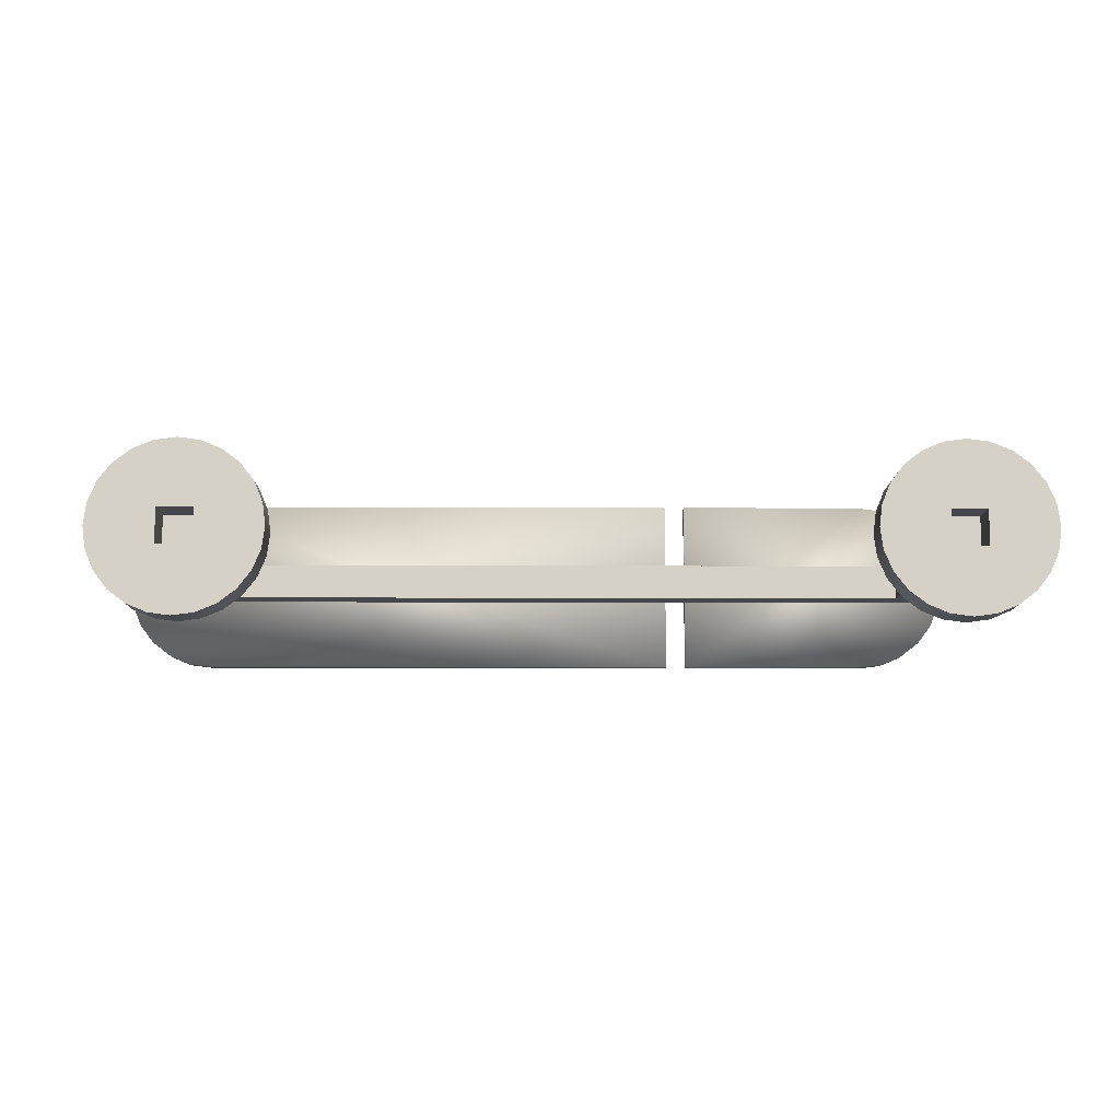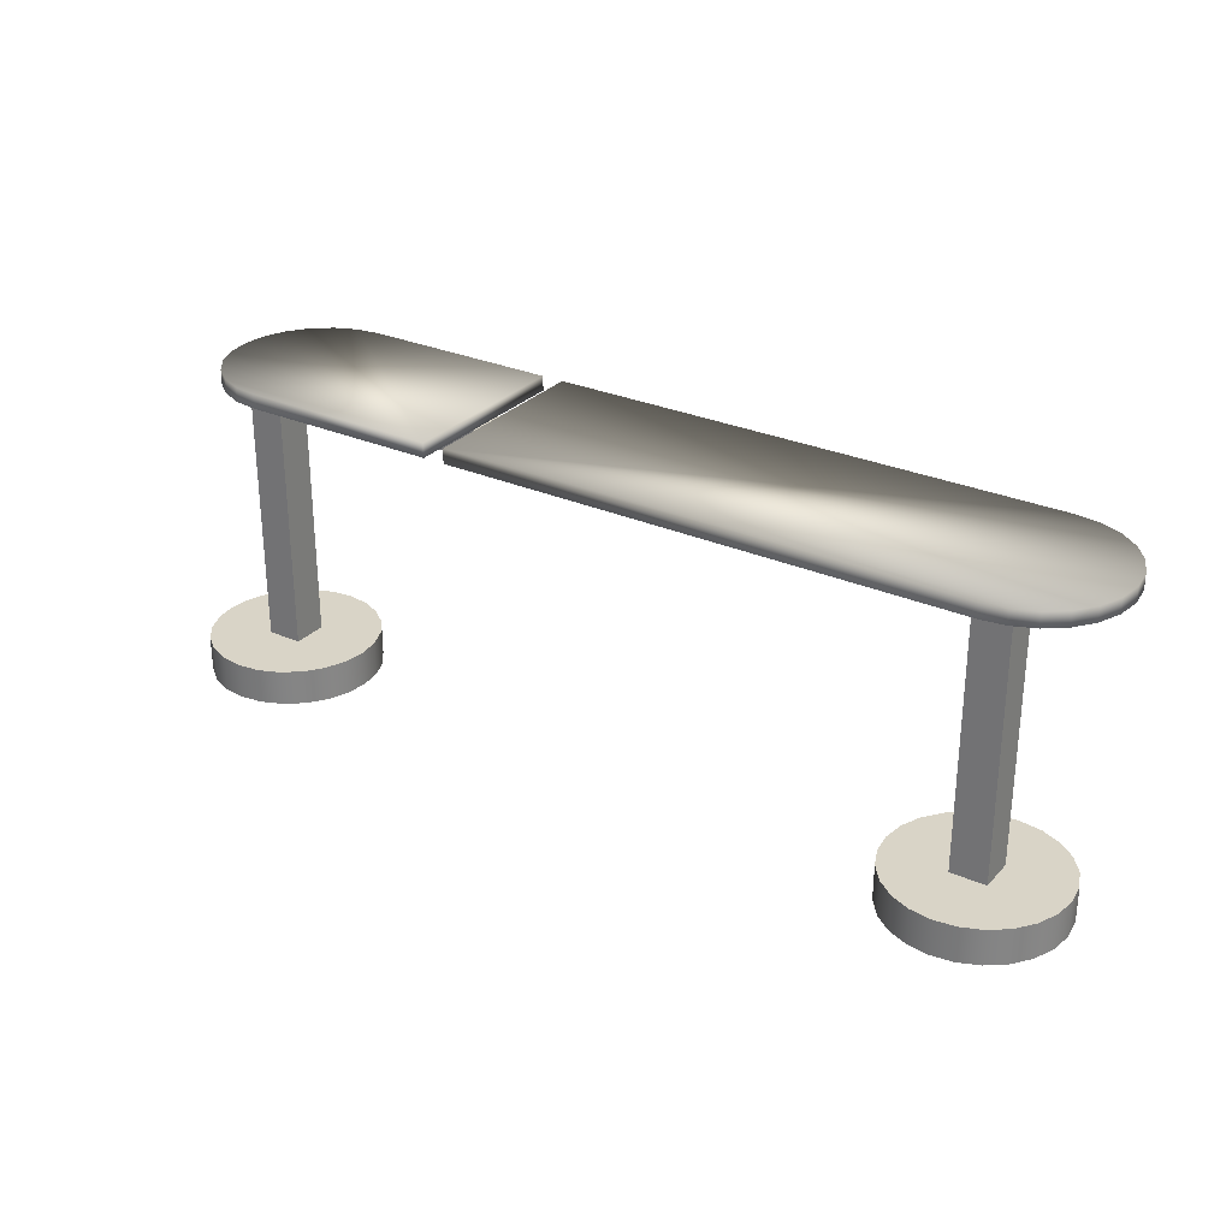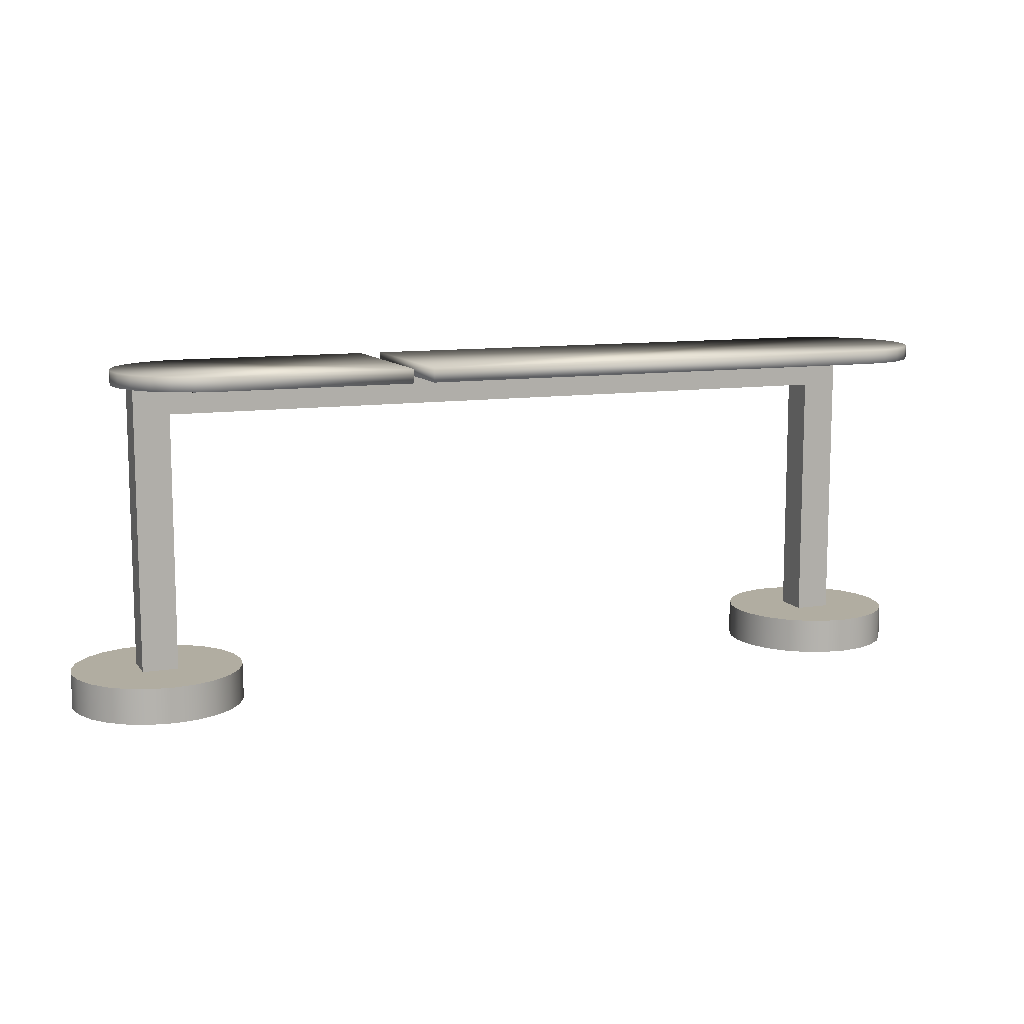
<metadata>
{"format":"obj","ext":"obj","renderer":"f3d","projection":"perspective","resolution":1024,"background":"white","views":[{"elev":-11.0,"azim":-0.5,"up":"+Z"},{"elev":28.7,"azim":-146.5,"up":"+Y"},{"elev":10.4,"azim":158.4,"up":"+Y"}]}
</metadata>
<code>
v 0.3935 0.1514 -0.01736
v 0.3584 0.1514 0.01773
v 0.3935 0.1514 0.01773
v 0.3584 0.1514 -0.01736
v 0.3935 -0.1013 0.01773
v 0.3584 -0.1013 -0.01736
v 0.3584 -0.1013 0.01773
v 0.3935 -0.1013 -0.01736
v 0.2946 -0.1013 0.02198
v 0.3584 -0.1364 0.01773
v 0.4601 -0.1013 0.000183
v 0.3935 -0.1364 -0.01736
v 0.4573 -0.1013 -0.02161
v 0.2917 -0.1013 0.000183
v 0.4573 -0.1013 0.02198
v 0.3935 -0.1364 0.01773
v 0.2946 -0.1013 -0.02161
v 0.3584 -0.1364 -0.01736
v 0.2917 -0.1364 0.000183
v 0.303 -0.1013 0.04229
v 0.4573 -0.1364 0.02198
v 0.4601 -0.1364 0.000183
v 0.4489 -0.1013 -0.04193
v 0.2946 -0.1364 -0.02161
v 0.2946 -0.1364 0.02198
v 0.4489 -0.1013 0.04229
v 0.4489 -0.1364 0.04229
v 0.4573 -0.1364 -0.02161
v 0.303 -0.1013 -0.04193
v 0.303 -0.1364 -0.04193
v 0.3164 -0.1013 0.05974
v 0.303 -0.1364 0.04229
v 0.4489 -0.1364 -0.04193
v 0.4355 -0.1013 -0.05937
v 0.4355 -0.1013 0.05974
v 0.4355 -0.1364 0.05974
v 0.3164 -0.1013 -0.05937
v 0.3164 -0.1364 -0.05937
v 0.3338 -0.1013 0.07312
v 0.3164 -0.1364 0.05974
v 0.4355 -0.1364 -0.05937
v 0.418 -0.1013 -0.07275
v 0.418 -0.1013 0.07312
v 0.3338 -0.1364 0.07312
v 0.418 -0.1364 -0.07275
v 0.3338 -0.1013 -0.07275
v 0.3541 -0.1013 0.08153
v 0.3541 -0.1364 0.08153
v 0.418 -0.1364 0.07312
v 0.3338 -0.1364 -0.07275
v 0.3977 -0.1364 -0.08117
v 0.3977 -0.1013 -0.08117
v 0.3977 -0.1013 0.08153
v 0.3977 -0.1364 0.08153
v 0.3541 -0.1364 -0.08117
v 0.3541 -0.1013 -0.08117
v 0.3759 -0.1013 0.0844
v 0.3759 -0.1364 0.0844
v 0.3759 -0.1364 -0.08404
v 0.3759 -0.1013 -0.08404
v -0.3434 0.1514 -0.01736
v -0.3785 0.1514 0.01773
v -0.3434 0.1514 0.01773
v -0.3785 0.1514 -0.01736
v -0.3434 -0.1013 0.01773
v -0.3785 -0.1013 -0.01736
v -0.3785 -0.1013 0.01773
v -0.3434 -0.1013 -0.01736
v -0.4423 -0.1013 0.02198
v -0.3785 -0.1364 0.01773
v -0.2768 -0.1013 0.000183
v -0.3434 -0.1364 -0.01736
v -0.2796 -0.1013 -0.02161
v -0.4452 -0.1013 0.000183
v -0.2796 -0.1013 0.02198
v -0.3434 -0.1364 0.01773
v -0.4423 -0.1013 -0.02161
v -0.3785 -0.1364 -0.01736
v -0.4452 -0.1364 0.000183
v -0.4339 -0.1013 0.04229
v -0.2796 -0.1364 0.02198
v -0.2768 -0.1364 0.000183
v -0.2881 -0.1013 -0.04193
v -0.4423 -0.1364 -0.02161
v -0.4423 -0.1364 0.02198
v -0.2881 -0.1013 0.04229
v -0.2881 -0.1364 0.04229
v -0.2796 -0.1364 -0.02161
v -0.4339 -0.1013 -0.04193
v -0.4339 -0.1364 -0.04193
v -0.4205 -0.1013 0.05974
v -0.4339 -0.1364 0.04229
v -0.2881 -0.1364 -0.04193
v -0.3014 -0.1013 -0.05937
v -0.3014 -0.1013 0.05974
v -0.3014 -0.1364 0.05974
v -0.4205 -0.1013 -0.05937
v -0.4205 -0.1364 -0.05937
v -0.4031 -0.1013 0.07312
v -0.4205 -0.1364 0.05974
v -0.3014 -0.1364 -0.05937
v -0.3189 -0.1013 -0.07275
v -0.3189 -0.1013 0.07312
v -0.4031 -0.1364 0.07312
v -0.3189 -0.1364 -0.07275
v -0.4031 -0.1013 -0.07275
v -0.3828 -0.1013 0.08153
v -0.3828 -0.1364 0.08153
v -0.3189 -0.1364 0.07312
v -0.4031 -0.1364 -0.07275
v -0.3392 -0.1364 -0.08117
v -0.3392 -0.1013 -0.08117
v -0.3392 -0.1013 0.08153
v -0.3392 -0.1364 0.08153
v -0.3828 -0.1364 -0.08117
v -0.3828 -0.1013 -0.08117
v -0.361 -0.1013 0.0844
v -0.361 -0.1364 0.0844
v -0.361 -0.1364 -0.08404
v -0.361 -0.1013 -0.08404
v 0.346 0.1935 0.08492
v 0.1338 0.1935 0.08791
v 0.3233 0.1935 0.08791
v 0.1338 0.1935 -0.08755
v 0.3233 0.1794 0.08791
v 0.346 0.1794 0.08492
v 0.3672 0.1935 0.07616
v 0.1338 0.1794 -0.08755
v 0.1338 0.1794 0.08791
v 0.3672 0.1794 0.07616
v 0.3853 0.1935 0.06222
v 0.3233 0.1935 -0.08755
v 0.3853 0.1794 0.06222
v 0.3993 0.1935 0.04405
v 0.3233 0.1794 -0.08755
v 0.346 0.1935 -0.08456
v 0.408 0.1935 0.02289
v 0.346 0.1794 -0.08456
v 0.3672 0.1935 -0.07579
v 0.3993 0.1794 0.04405
v 0.411 0.1935 0.000183
v 0.3672 0.1794 -0.07579
v 0.3853 0.1935 -0.06185
v 0.408 0.1794 0.02289
v 0.408 0.1935 -0.02252
v 0.3853 0.1794 -0.06185
v 0.3993 0.1935 -0.04368
v 0.411 0.1794 0.000183
v 0.3993 0.1794 -0.04368
v 0.408 0.1794 -0.02252
v 0.1127 0.1935 -0.08755
v -0.3785 0.1935 0.08791
v 0.1127 0.1935 0.08791
v -0.4012 0.1935 0.08492
v 0.1127 0.1794 0.08791
v -0.4224 0.1935 0.07616
v -0.3785 0.1794 0.08791
v 0.1127 0.1794 -0.08755
v -0.4406 0.1935 0.06222
v -0.4012 0.1794 0.08492
v -0.3785 0.1794 -0.08755
v -0.4545 0.1935 0.04405
v -0.4224 0.1794 0.07616
v -0.3785 0.1935 -0.08755
v -0.4012 0.1794 -0.08456
v -0.4633 0.1935 0.02289
v -0.4406 0.1794 0.06222
v -0.4012 0.1935 -0.08456
v -0.4224 0.1794 -0.07579
v -0.4663 0.1935 0.000183
v -0.4633 0.1794 0.02289
v -0.4545 0.1794 0.04405
v -0.4224 0.1935 -0.07579
v -0.4406 0.1794 -0.06185
v -0.4633 0.1935 -0.02252
v -0.4406 0.1935 -0.06185
v -0.4545 0.1794 -0.04368
v -0.4545 0.1935 -0.04368
v -0.4633 0.1794 -0.02252
v -0.4663 0.1794 0.000183
v -0.2469 -0.1397 0.01773
v -0.2469 -0.1397 -0.01736
v -0.2369 -0.1223 -0.01736
v -0.2382 -0.1223 -0.01736
v 0.1338 0.1794 -0.01736
v 0.3935 0.1794 -0.01736
v 0.3935 0.1794 0.01773
v 0.1338 0.1794 0.01773
v 0.1127 0.1794 -0.01736
v -0.3785 0.1794 -0.01736
v 0.1127 0.1794 0.01773
v -0.3785 0.1794 0.01773
g mesh1_mesh1-geometry
f 1 2 3
f 2 1 4
f 3 2 1
f 4 1 2
f 2 5 3
f 3 5 2
f 5 1 3
f 3 1 5
f 1 6 4
f 4 6 1
f 6 2 4
f 4 2 6
f 5 2 7
f 7 2 5
f 1 5 8
f 8 5 1
f 6 1 8
f 8 1 6
f 2 6 7
f 7 6 2
f 8 7 5
f 5 7 8
f 5 9 7
f 5 10 7
f 7 10 5
f 8 11 5
f 12 5 8
f 8 5 12
f 7 8 6
f 6 8 7
f 6 13 8
f 6 12 8
f 8 12 6
f 6 7 14
f 10 6 7
f 7 6 10
f 14 7 9
f 5 15 9
f 10 5 16
f 16 5 10
f 11 15 5
f 13 11 8
f 5 12 16
f 16 12 5
f 13 6 17
f 12 6 18
f 18 6 12
f 17 6 14
f 6 10 18
f 18 10 6
f 19 9 14
f 14 9 19
f 9 15 20
f 16 21 10
f 10 21 16
f 21 11 15
f 15 11 21
f 22 13 11
f 11 13 22
f 22 16 12
f 12 16 22
f 23 13 17
f 18 24 12
f 12 24 18
f 24 14 17
f 17 14 24
f 10 19 18
f 18 19 10
f 9 19 25
f 25 19 9
f 14 24 19
f 19 24 14
f 15 26 20
f 25 20 9
f 9 20 25
f 21 16 22
f 22 16 21
f 21 25 10
f 10 25 21
f 11 21 22
f 22 21 11
f 15 27 21
f 21 27 15
f 13 22 28
f 28 22 13
f 22 12 28
f 28 12 22
f 28 23 13
f 13 23 28
f 29 23 17
f 18 19 24
f 24 19 18
f 28 12 24
f 24 12 28
f 17 30 24
f 24 30 17
f 10 25 19
f 19 25 10
f 20 26 31
f 27 15 26
f 26 15 27
f 20 25 32
f 32 25 20
f 27 25 21
f 21 25 27
f 23 28 33
f 33 28 23
f 34 23 29
f 30 17 29
f 29 17 30
f 28 24 30
f 30 24 28
f 26 35 31
f 32 31 20
f 20 31 32
f 26 36 27
f 27 36 26
f 27 32 25
f 25 32 27
f 28 30 33
f 33 30 28
f 33 34 23
f 23 34 33
f 37 34 29
f 29 38 30
f 30 38 29
f 31 35 39
f 36 26 35
f 35 26 36
f 31 32 40
f 40 32 31
f 36 32 27
f 27 32 36
f 33 30 38
f 38 30 33
f 34 33 41
f 41 33 34
f 42 34 37
f 38 29 37
f 37 29 38
f 35 43 39
f 31 44 39
f 39 44 31
f 43 36 35
f 35 36 43
f 36 40 32
f 32 40 36
f 44 31 40
f 40 31 44
f 33 38 41
f 41 38 33
f 45 34 41
f 41 34 45
f 34 45 42
f 42 45 34
f 46 42 37
f 46 38 37
f 37 38 46
f 39 43 47
f 48 39 44
f 44 39 48
f 36 43 49
f 49 43 36
f 49 40 36
f 36 40 49
f 49 44 40
f 40 44 49
f 41 38 50
f 50 38 41
f 41 50 45
f 45 50 41
f 51 42 45
f 45 42 51
f 52 42 46
f 38 46 50
f 50 46 38
f 43 53 47
f 39 48 47
f 47 48 39
f 54 48 44
f 44 48 54
f 53 49 43
f 43 49 53
f 54 44 49
f 49 44 54
f 45 50 55
f 55 50 45
f 42 51 52
f 52 51 42
f 45 55 51
f 51 55 45
f 56 52 46
f 56 50 46
f 46 50 56
f 57 47 53
f 58 47 48
f 48 47 58
f 48 54 58
f 58 54 48
f 49 53 54
f 54 53 49
f 50 56 55
f 55 56 50
f 59 52 51
f 51 52 59
f 51 55 59
f 59 55 51
f 60 52 56
f 47 58 57
f 57 58 47
f 57 54 53
f 53 54 57
f 54 57 58
f 58 57 54
f 60 55 56
f 56 55 60
f 52 59 60
f 60 59 52
f 55 60 59
f 59 60 55
g mesh1_mesh1-geometry
f 7 9 5
f 5 11 8
f 8 13 6
f 14 7 6
f 9 7 14
f 9 15 5
f 5 15 11
f 8 11 13
f 17 6 13
f 14 6 17
f 20 15 9
f 17 13 23
f 20 26 15
f 17 23 29
f 31 26 20
f 29 23 34
f 31 35 26
f 29 34 37
f 39 35 31
f 37 34 42
f 39 43 35
f 37 42 46
f 47 43 39
f 46 42 52
f 47 53 43
f 46 52 56
f 53 47 57
f 56 52 60
g mesh2_mesh2-geometry
l 1 3
l 1 4
l 3 2
l 2 4
g mesh3_mesh3-geometry
l 58 54
l 48 58
l 54 49
l 44 48
l 49 36
l 40 44
l 36 27
l 32 40
l 27 21
l 25 32
l 21 22
l 19 25
l 22 28
l 24 19
l 28 33
l 30 24
l 33 41
l 38 30
l 41 45
l 50 38
l 45 51
l 55 50
l 51 59
l 59 55
g mesh4_mesh4-geometry
l 12 18
l 12 16
l 8 12
l 10 18
l 6 18
l 16 10
l 5 16
l 7 10
g mesh1_mesh1-geometry
f 61 62 63
f 62 61 64
f 63 62 61
f 64 61 62
f 62 65 63
f 63 65 62
f 65 61 63
f 63 61 65
f 61 66 64
f 64 66 61
f 66 62 64
f 64 62 66
f 65 62 67
f 67 62 65
f 61 65 68
f 68 65 61
f 66 61 68
f 68 61 66
f 62 66 67
f 67 66 62
f 68 67 65
f 65 67 68
f 65 69 67
f 65 70 67
f 67 70 65
f 68 71 65
f 72 65 68
f 68 65 72
f 67 68 66
f 66 68 67
f 66 73 68
f 66 72 68
f 68 72 66
f 66 67 74
f 70 66 67
f 67 66 70
f 74 67 69
f 65 75 69
f 70 65 76
f 76 65 70
f 71 75 65
f 73 71 68
f 65 72 76
f 76 72 65
f 73 66 77
f 72 66 78
f 78 66 72
f 77 66 74
f 66 70 78
f 78 70 66
f 79 69 74
f 74 69 79
f 69 75 80
f 76 81 70
f 70 81 76
f 81 71 75
f 75 71 81
f 82 73 71
f 71 73 82
f 82 76 72
f 72 76 82
f 83 73 77
f 78 84 72
f 72 84 78
f 84 74 77
f 77 74 84
f 70 79 78
f 78 79 70
f 69 79 85
f 85 79 69
f 74 84 79
f 79 84 74
f 75 86 80
f 85 80 69
f 69 80 85
f 81 76 82
f 82 76 81
f 81 85 70
f 70 85 81
f 71 81 82
f 82 81 71
f 75 87 81
f 81 87 75
f 73 82 88
f 88 82 73
f 82 72 88
f 88 72 82
f 88 83 73
f 73 83 88
f 89 83 77
f 78 79 84
f 84 79 78
f 88 72 84
f 84 72 88
f 77 90 84
f 84 90 77
f 70 85 79
f 79 85 70
f 80 86 91
f 87 75 86
f 86 75 87
f 80 85 92
f 92 85 80
f 87 85 81
f 81 85 87
f 83 88 93
f 93 88 83
f 94 83 89
f 90 77 89
f 89 77 90
f 88 84 90
f 90 84 88
f 86 95 91
f 92 91 80
f 80 91 92
f 86 96 87
f 87 96 86
f 87 92 85
f 85 92 87
f 88 90 93
f 93 90 88
f 93 94 83
f 83 94 93
f 97 94 89
f 89 98 90
f 90 98 89
f 91 95 99
f 96 86 95
f 95 86 96
f 91 92 100
f 100 92 91
f 96 92 87
f 87 92 96
f 93 90 98
f 98 90 93
f 94 93 101
f 101 93 94
f 102 94 97
f 98 89 97
f 97 89 98
f 95 103 99
f 91 104 99
f 99 104 91
f 103 96 95
f 95 96 103
f 96 100 92
f 92 100 96
f 104 91 100
f 100 91 104
f 93 98 101
f 101 98 93
f 105 94 101
f 101 94 105
f 94 105 102
f 102 105 94
f 106 102 97
f 106 98 97
f 97 98 106
f 99 103 107
f 108 99 104
f 104 99 108
f 96 103 109
f 109 103 96
f 109 100 96
f 96 100 109
f 109 104 100
f 100 104 109
f 101 98 110
f 110 98 101
f 101 110 105
f 105 110 101
f 111 102 105
f 105 102 111
f 112 102 106
f 98 106 110
f 110 106 98
f 103 113 107
f 99 108 107
f 107 108 99
f 114 108 104
f 104 108 114
f 113 109 103
f 103 109 113
f 114 104 109
f 109 104 114
f 105 110 115
f 115 110 105
f 102 111 112
f 112 111 102
f 105 115 111
f 111 115 105
f 116 112 106
f 116 110 106
f 106 110 116
f 117 107 113
f 118 107 108
f 108 107 118
f 108 114 118
f 118 114 108
f 109 113 114
f 114 113 109
f 110 116 115
f 115 116 110
f 119 112 111
f 111 112 119
f 111 115 119
f 119 115 111
f 120 112 116
f 107 118 117
f 117 118 107
f 117 114 113
f 113 114 117
f 114 117 118
f 118 117 114
f 120 115 116
f 116 115 120
f 112 119 120
f 120 119 112
f 115 120 119
f 119 120 115
g mesh1_mesh1-geometry
f 67 69 65
f 65 71 68
f 68 73 66
f 74 67 66
f 69 67 74
f 69 75 65
f 65 75 71
f 68 71 73
f 77 66 73
f 74 66 77
f 80 75 69
f 77 73 83
f 80 86 75
f 77 83 89
f 91 86 80
f 89 83 94
f 91 95 86
f 89 94 97
f 99 95 91
f 97 94 102
f 99 103 95
f 97 102 106
f 107 103 99
f 106 102 112
f 107 113 103
f 106 112 116
f 113 107 117
f 116 112 120
g mesh2_mesh2-geometry
l 61 63
l 61 64
l 63 62
l 62 64
g mesh3_mesh3-geometry
l 118 114
l 108 118
l 114 109
l 104 108
l 109 96
l 100 104
l 96 87
l 92 100
l 87 81
l 85 92
l 81 82
l 79 85
l 82 88
l 84 79
l 88 93
l 90 84
l 93 101
l 98 90
l 101 105
l 110 98
l 105 111
l 115 110
l 111 119
l 119 115
g mesh4_mesh4-geometry
l 72 78
l 72 76
l 68 72
l 70 78
l 66 78
l 76 70
l 65 76
l 67 70
g mesh5_mesh5-geometry
f 121 122 123
f 122 121 124
f 123 122 121
f 124 121 122
f 122 125 123
f 123 125 122
f 123 126 121
f 121 126 123
f 124 121 127
f 127 121 124
f 128 122 124
f 124 122 128
f 125 122 129
f 129 122 125
f 126 123 125
f 125 123 126
f 130 121 126
f 126 121 130
f 121 130 127
f 127 130 121
f 124 127 131
f 131 127 124
f 122 128 129
f 129 128 122
f 132 128 124
f 124 128 132
f 128 125 129
f 125 128 126
f 126 128 130
f 133 127 130
f 130 127 133
f 127 133 131
f 131 133 127
f 124 131 134
f 134 131 124
f 128 132 135
f 135 132 128
f 124 136 132
f 132 136 124
f 130 128 133
f 133 134 131
f 131 134 133
f 124 134 137
f 137 134 124
f 136 135 132
f 132 135 136
f 138 128 135
f 124 139 136
f 136 139 124
f 133 128 140
f 134 133 140
f 140 133 134
f 140 137 134
f 134 137 140
f 124 137 141
f 141 137 124
f 135 136 138
f 138 136 135
f 142 128 138
f 124 143 139
f 139 143 124
f 139 138 136
f 136 138 139
f 140 128 144
f 137 140 144
f 144 140 137
f 144 141 137
f 137 141 144
f 124 141 145
f 145 141 124
f 146 128 142
f 138 139 142
f 142 139 138
f 124 147 143
f 143 147 124
f 143 142 139
f 139 142 143
f 144 128 148
f 141 144 148
f 148 144 141
f 148 145 141
f 141 145 148
f 124 145 147
f 147 145 124
f 149 128 146
f 142 143 146
f 146 143 142
f 149 143 147
f 147 143 149
f 148 128 150
f 145 148 150
f 150 148 145
f 150 147 145
f 145 147 150
f 150 128 149
f 143 149 146
f 146 149 143
f 147 150 149
f 149 150 147
g mesh5_mesh5-geometry
f 129 125 128
f 126 128 125
f 130 128 126
f 133 128 130
f 135 128 138
f 140 128 133
f 138 128 142
f 144 128 140
f 142 128 146
f 148 128 144
f 146 128 149
f 150 128 148
f 149 128 150
g mesh6_mesh6-geometry
f 151 152 153
f 152 151 154
f 152 155 153
f 155 151 153
f 154 151 156
f 154 157 152
f 155 152 157
f 151 155 158
f 156 151 159
f 156 160 154
f 157 154 160
f 160 155 157
f 155 160 158
f 161 151 158
f 159 151 162
f 159 163 156
f 160 156 163
f 158 160 163
f 151 161 164
f 158 165 161
f 162 151 166
f 162 167 159
f 163 159 167
f 158 163 167
f 161 168 164
f 168 151 164
f 158 169 165
f 168 161 165
f 166 151 170
f 171 162 166
f 167 162 172
f 158 167 172
f 173 151 168
f 158 174 169
f 169 168 165
f 170 151 175
f 170 171 166
f 162 171 172
f 158 172 171
f 176 151 173
f 168 169 173
f 158 177 174
f 176 169 174
f 175 151 178
f 179 170 175
f 171 170 180
f 158 171 180
f 178 151 176
f 169 176 173
f 158 179 177
f 178 174 177
f 174 178 176
f 178 179 175
f 170 179 180
f 158 180 179
f 179 178 177
g mesh6_mesh6-geometry
f 153 152 151
f 154 151 152
f 153 155 152
f 153 151 155
f 156 151 154
f 152 157 154
f 157 152 155
f 158 155 151
f 159 151 156
f 154 160 156
f 160 154 157
f 157 155 160
f 158 160 155
f 158 151 161
f 162 151 159
f 156 163 159
f 163 156 160
f 163 160 158
f 164 161 151
f 161 165 158
f 166 151 162
f 159 167 162
f 167 159 163
f 167 163 158
f 164 168 161
f 164 151 168
f 165 169 158
f 165 161 168
f 170 151 166
f 166 162 171
f 172 162 167
f 172 167 158
f 168 151 173
f 169 174 158
f 165 168 169
f 175 151 170
f 166 171 170
f 172 171 162
f 171 172 158
f 173 151 176
f 173 169 168
f 174 177 158
f 174 169 176
f 178 151 175
f 175 170 179
f 180 170 171
f 180 171 158
f 176 151 178
f 173 176 169
f 177 179 158
f 177 174 178
f 176 178 174
f 175 179 178
f 180 179 170
f 179 180 158
f 177 178 179
g mesh7_mesh7-geometry
l 181 182
g mesh8_mesh8-geometry
l 183 184
g mesh9_mesh9-geometry
f 185 1 186
f 1 185 4
f 1 187 186
f 187 185 186
f 186 185 187
f 4 185 64
f 187 1 3
f 185 187 188
f 188 187 185
f 64 185 189
f 62 4 64
f 64 4 62
f 2 187 3
f 187 2 188
f 188 189 185
f 185 189 188
f 64 189 190
f 4 62 2
f 2 62 4
f 190 62 64
f 188 2 62
f 189 188 191
f 191 188 189
f 191 190 189
f 189 190 191
f 62 190 192
f 188 62 191
f 190 191 192
f 192 191 190
f 191 62 192
g mesh9_mesh9-geometry
f 186 1 185
f 4 185 1
f 186 187 1
f 64 185 4
f 3 1 187
f 189 185 64
f 3 187 2
f 188 2 187
f 190 189 64
f 64 62 190
f 62 2 188
f 192 190 62
f 191 62 188
f 192 62 191
g mesh10_mesh10-geometry
l 2 62
g mesh11_mesh11-geometry
l 189 191
g mesh12_mesh12-geometry
l 188 185

</code>
